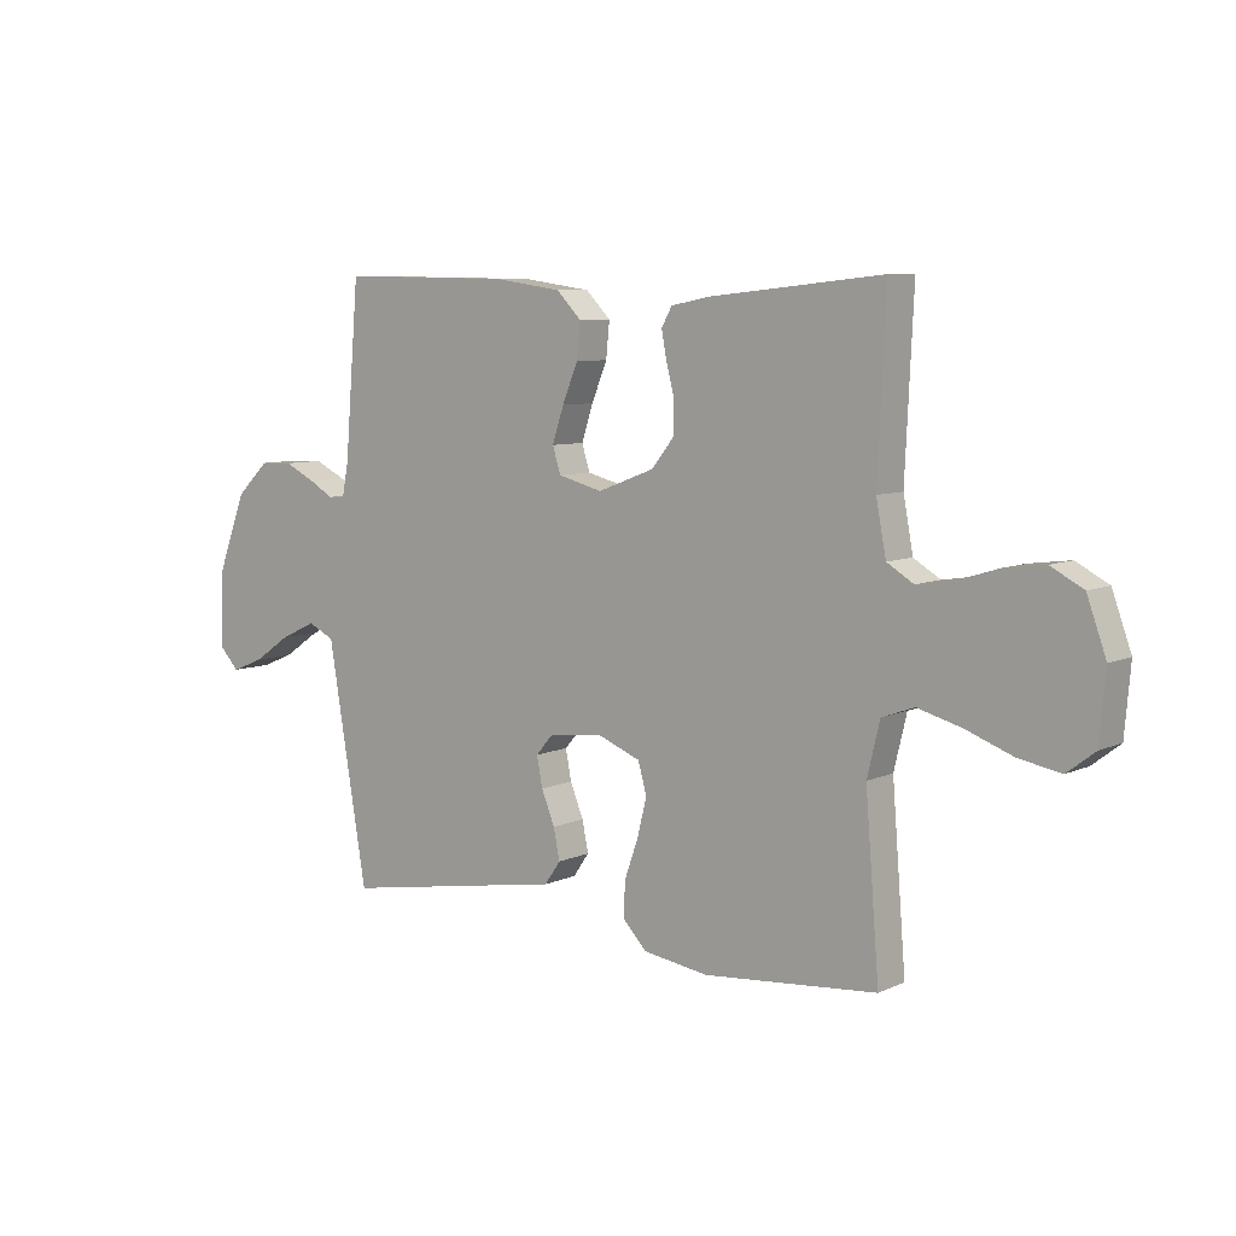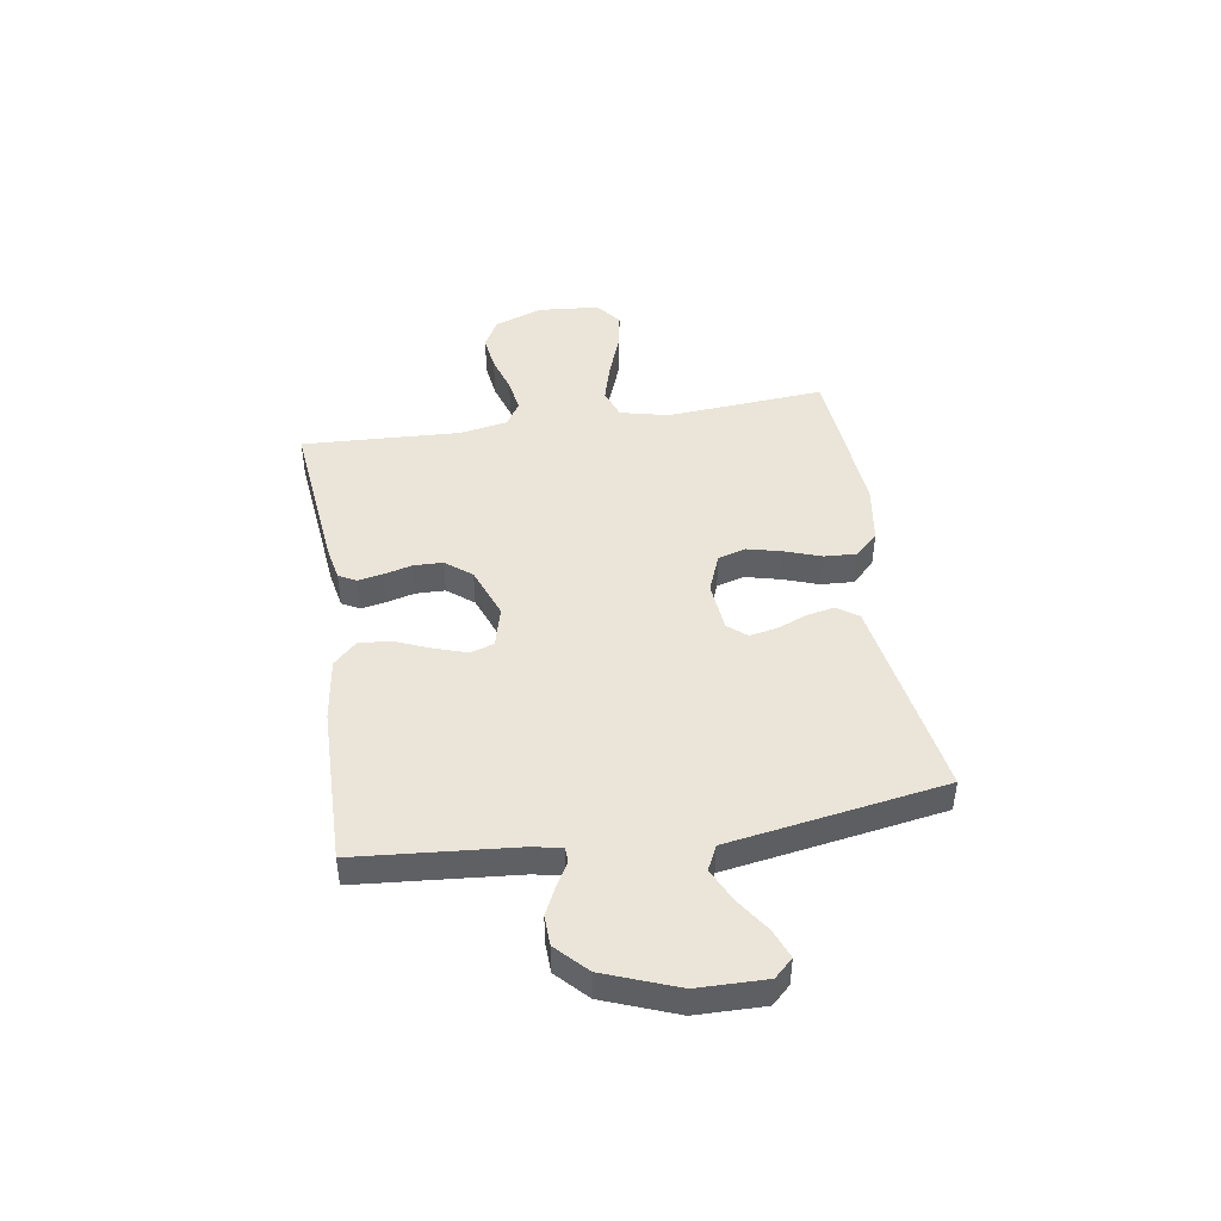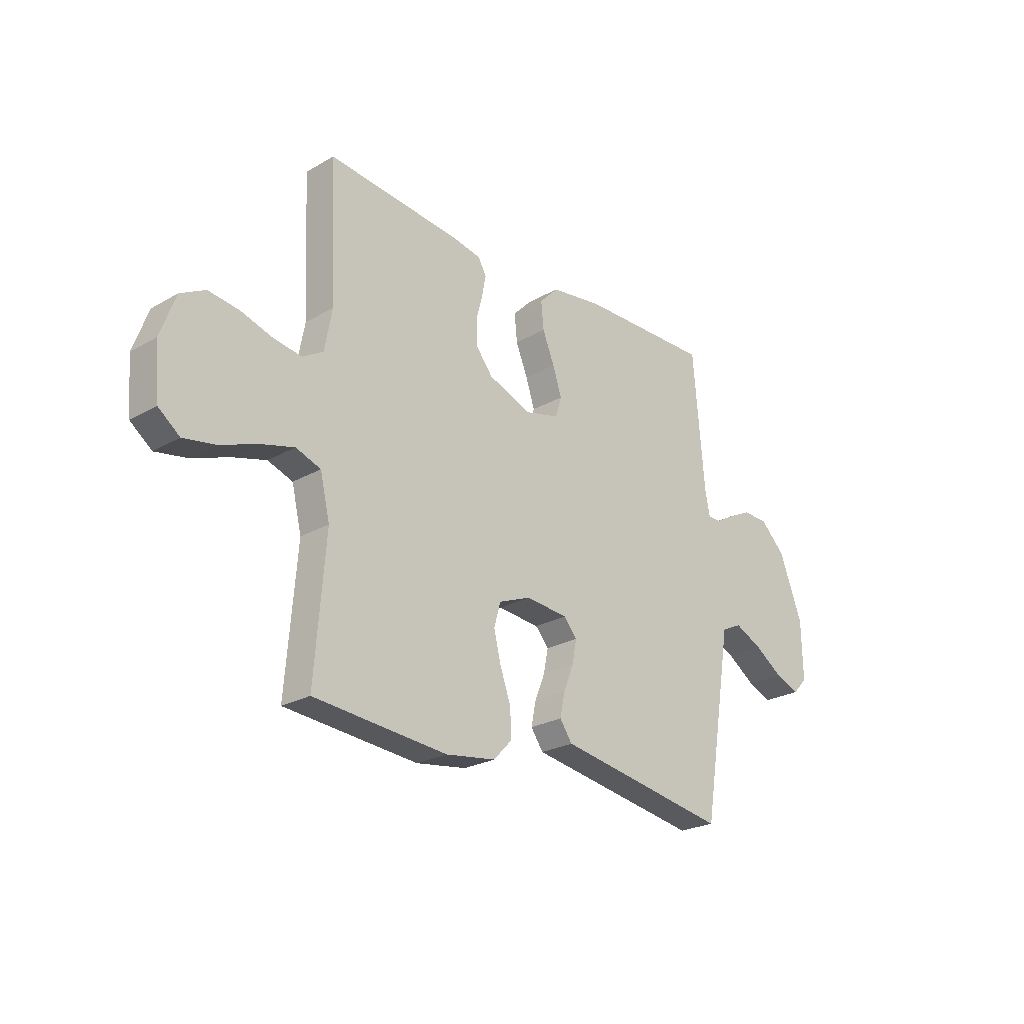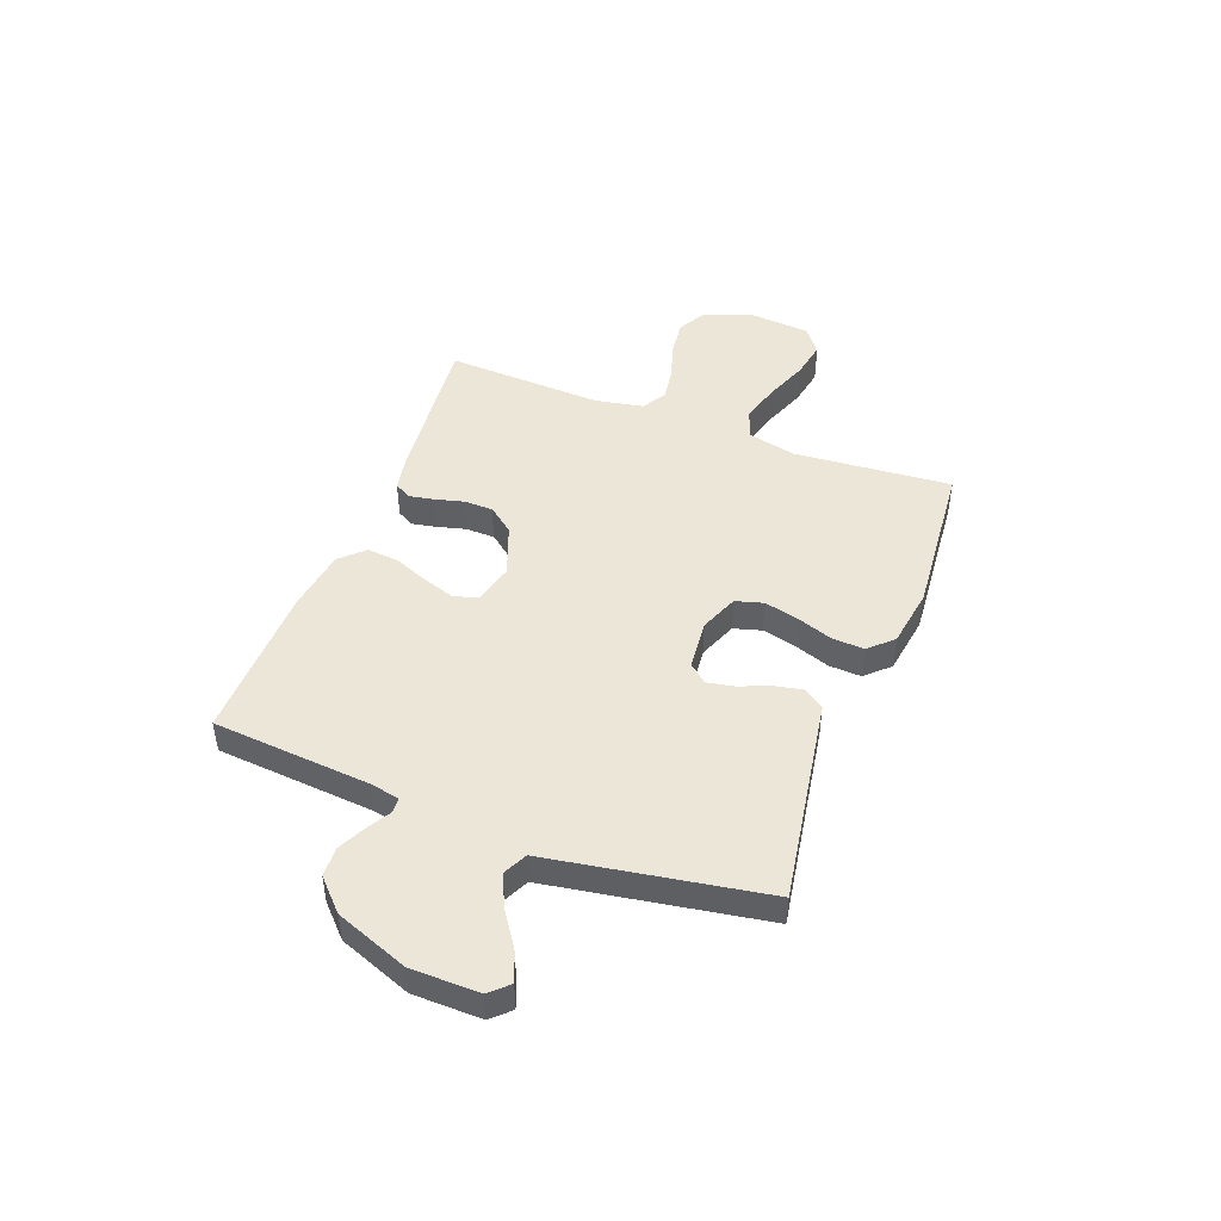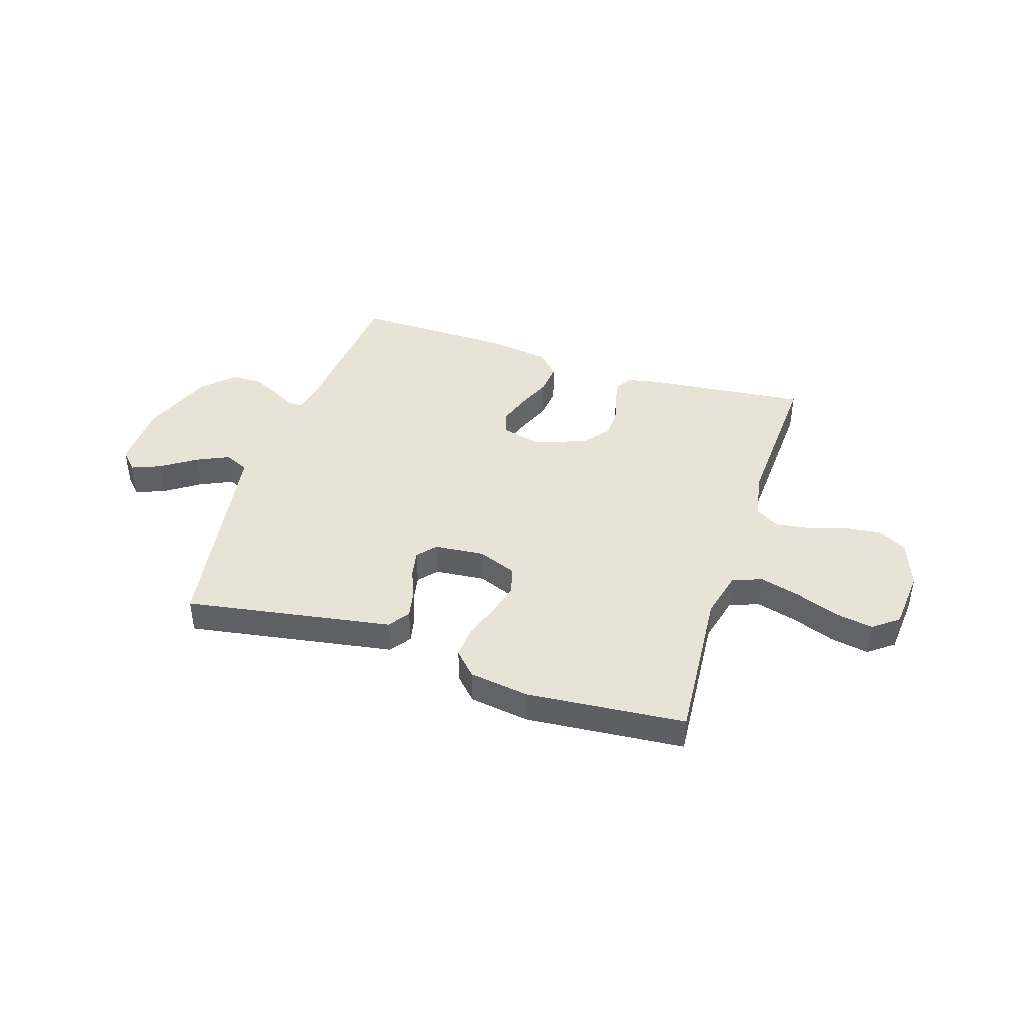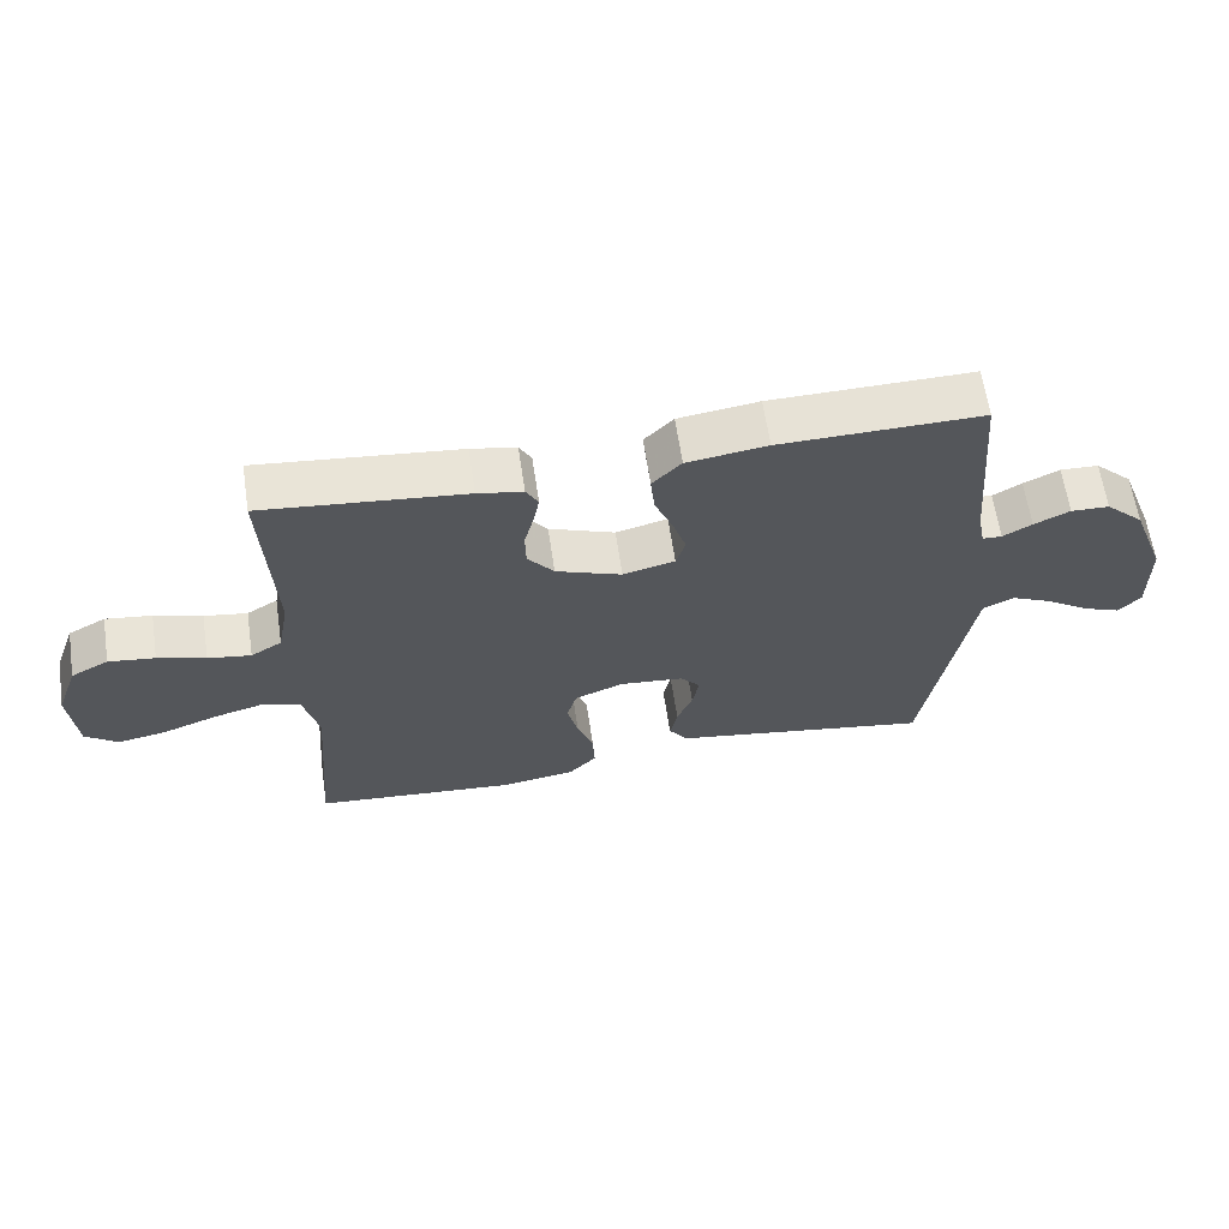
<metadata>
{"format":"obj","ext":"obj","renderer":"f3d","projection":"perspective","resolution":1024,"background":"white","views":[{"elev":7.5,"azim":-141.6,"up":"+Z"},{"elev":45.1,"azim":81.1,"up":"+Y"},{"elev":-24.3,"azim":-46.5,"up":"+Z"},{"elev":46.3,"azim":110.8,"up":"+Y"},{"elev":41.9,"azim":-162.1,"up":"+Y"},{"elev":63.1,"azim":-8.5,"up":"+Z"}]}
</metadata>
<code>
v -0.5 0.07 -0.5
v -0.476 0.07 -0.2
v -0.498 0.07 -0.108
v -0.554 0.07 -0.088
v -0.63 0.07 -0.109
v -0.712 0.07 -0.14
v -0.784 0.07 -0.153
v -0.832 0.07 -0.116
v -0.842 0.07 0
v -0.809 0.07 0.092
v -0.753 0.07 0.122
v -0.684 0.07 0.113
v -0.613 0.07 0.091
v -0.549 0.07 0.081
v -0.503 0.07 0.109
v -0.486 0.07 0.2
v -0.5 0.07 0.5
v -0.2 0.07 0.469
v -0.133 0.07 0.456
v -0.115 0.07 0.423
v -0.124 0.07 0.376
v -0.138 0.07 0.322
v -0.137 0.07 0.267
v -0.098 0.07 0.218
v 0 0.07 0.181
v 0.077 0.07 0.201
v 0.091 0.07 0.246
v 0.071 0.07 0.307
v 0.044 0.07 0.373
v 0.038 0.07 0.434
v 0.081 0.07 0.478
v 0.2 0.07 0.495
v 0.5 0.07 0.5
v 0.525 0.07 0.2
v 0.536 0.07 0.144
v 0.565 0.07 0.143
v 0.608 0.07 0.168
v 0.661 0.07 0.194
v 0.718 0.07 0.192
v 0.775 0.07 0.137
v 0.827 0.07 0
v 0.829 0.07 -0.129
v 0.796 0.07 -0.164
v 0.741 0.07 -0.142
v 0.676 0.07 -0.098
v 0.614 0.07 -0.069
v 0.568 0.07 -0.091
v 0.55 0.07 -0.2
v 0.5 0.07 -0.5
v 0.2 0.07 -0.45
v 0.109 0.07 -0.435
v 0.081 0.07 -0.395
v 0.092 0.07 -0.342
v 0.115 0.07 -0.285
v 0.125 0.07 -0.233
v 0.095 0.07 -0.198
v 0 0.07 -0.189
v -0.073 0.07 -0.218
v -0.088 0.07 -0.271
v -0.072 0.07 -0.336
v -0.048 0.07 -0.404
v -0.045 0.07 -0.465
v -0.087 0.07 -0.509
v -0.2 0.07 -0.526
v -0.5 0 -0.5
v -0.476 0 -0.2
v -0.498 0 -0.108
v -0.554 0 -0.088
v -0.63 0 -0.109
v -0.712 0 -0.14
v -0.784 0 -0.153
v -0.832 0 -0.116
v -0.842 0 0
v -0.809 0 0.092
v -0.753 0 0.122
v -0.684 0 0.113
v -0.613 0 0.091
v -0.549 0 0.081
v -0.503 0 0.109
v -0.486 0 0.2
v -0.5 0 0.5
v -0.2 0 0.469
v -0.133 0 0.456
v -0.115 0 0.423
v -0.124 0 0.376
v -0.138 0 0.322
v -0.137 0 0.267
v -0.098 0 0.218
v 0 0 0.181
v 0.077 0 0.201
v 0.091 0 0.246
v 0.071 0 0.307
v 0.044 0 0.373
v 0.038 0 0.434
v 0.081 0 0.478
v 0.2 0 0.495
v 0.5 0 0.5
v 0.525 0 0.2
v 0.536 0 0.144
v 0.565 0 0.143
v 0.608 0 0.168
v 0.661 0 0.194
v 0.718 0 0.192
v 0.775 0 0.137
v 0.827 0 0
v 0.829 0 -0.129
v 0.796 0 -0.164
v 0.741 0 -0.142
v 0.676 0 -0.098
v 0.614 0 -0.069
v 0.568 0 -0.091
v 0.55 0 -0.2
v 0.5 0 -0.5
v 0.2 0 -0.45
v 0.109 0 -0.435
v 0.081 0 -0.395
v 0.092 0 -0.342
v 0.115 0 -0.285
v 0.125 0 -0.233
v 0.095 0 -0.198
v 0 0 -0.189
v -0.073 0 -0.218
v -0.088 0 -0.271
v -0.072 0 -0.336
v -0.048 0 -0.404
v -0.045 0 -0.465
v -0.087 0 -0.509
v -0.2 0 -0.526
f 64 1 2
f 63 64 2
f 62 63 2
f 61 62 2
f 60 61 2
f 59 60 2 3
f 58 59 3
f 57 58 3 4
f 56 57 4
f 52 53 54
f 51 52 54
f 50 51 54
f 50 54 55
f 49 50 55
f 48 49 55
f 47 48 55
f 46 47 55 56
f 43 44 45
f 42 43 45
f 41 42 45
f 40 41 45
f 39 40 45
f 38 39 45
f 37 38 45
f 36 37 45
f 35 36 45 46
f 32 33 34
f 31 32 34
f 30 31 34
f 29 30 34
f 28 29 34
f 27 28 34 35
f 35 46 56
f 27 35 56
f 26 27 56
f 20 21 22
f 19 20 22
f 18 19 22
f 17 18 22
f 16 17 22
f 15 16 22 23
f 14 15 23 24
f 11 12 13
f 10 11 13
f 9 10 13
f 8 9 13
f 7 8 13
f 6 7 13
f 5 6 13
f 4 5 13 14
f 25 26 56 4
f 4 14 24 25
f 66 65 128
f 66 128 127
f 66 127 126
f 66 126 125
f 66 125 124
f 67 66 124 123
f 67 123 122
f 68 67 122 121
f 68 121 120
f 118 117 116
f 118 116 115
f 118 115 114
f 119 118 114
f 119 114 113
f 119 113 112
f 119 112 111
f 120 119 111 110
f 109 108 107
f 109 107 106
f 109 106 105
f 109 105 104
f 109 104 103
f 109 103 102
f 109 102 101
f 109 101 100
f 110 109 100 99
f 98 97 96
f 98 96 95
f 98 95 94
f 98 94 93
f 98 93 92
f 99 98 92 91
f 120 110 99
f 120 99 91
f 120 91 90
f 86 85 84
f 86 84 83
f 86 83 82
f 86 82 81
f 86 81 80
f 87 86 80 79
f 88 87 79 78
f 77 76 75
f 77 75 74
f 77 74 73
f 77 73 72
f 77 72 71
f 77 71 70
f 77 70 69
f 78 77 69 68
f 68 120 90 89
f 89 88 78 68
f 1 65 66 2
f 2 66 67 3
f 3 67 68 4
f 4 68 69 5
f 5 69 70 6
f 6 70 71 7
f 7 71 72 8
f 8 72 73 9
f 9 73 74 10
f 10 74 75 11
f 11 75 76 12
f 12 76 77 13
f 13 77 78 14
f 14 78 79 15
f 15 79 80 16
f 16 80 81 17
f 17 81 82 18
f 18 82 83 19
f 19 83 84 20
f 20 84 85 21
f 21 85 86 22
f 22 86 87 23
f 23 87 88 24
f 24 88 89 25
f 25 89 90 26
f 26 90 91 27
f 27 91 92 28
f 28 92 93 29
f 29 93 94 30
f 30 94 95 31
f 31 95 96 32
f 32 96 97 33
f 33 97 98 34
f 34 98 99 35
f 35 99 100 36
f 36 100 101 37
f 37 101 102 38
f 38 102 103 39
f 39 103 104 40
f 40 104 105 41
f 41 105 106 42
f 42 106 107 43
f 43 107 108 44
f 44 108 109 45
f 45 109 110 46
f 46 110 111 47
f 47 111 112 48
f 48 112 113 49
f 49 113 114 50
f 50 114 115 51
f 51 115 116 52
f 52 116 117 53
f 53 117 118 54
f 54 118 119 55
f 55 119 120 56
f 56 120 121 57
f 57 121 122 58
f 58 122 123 59
f 59 123 124 60
f 60 124 125 61
f 61 125 126 62
f 62 126 127 63
f 63 127 128 64
f 64 128 65 1

</code>
